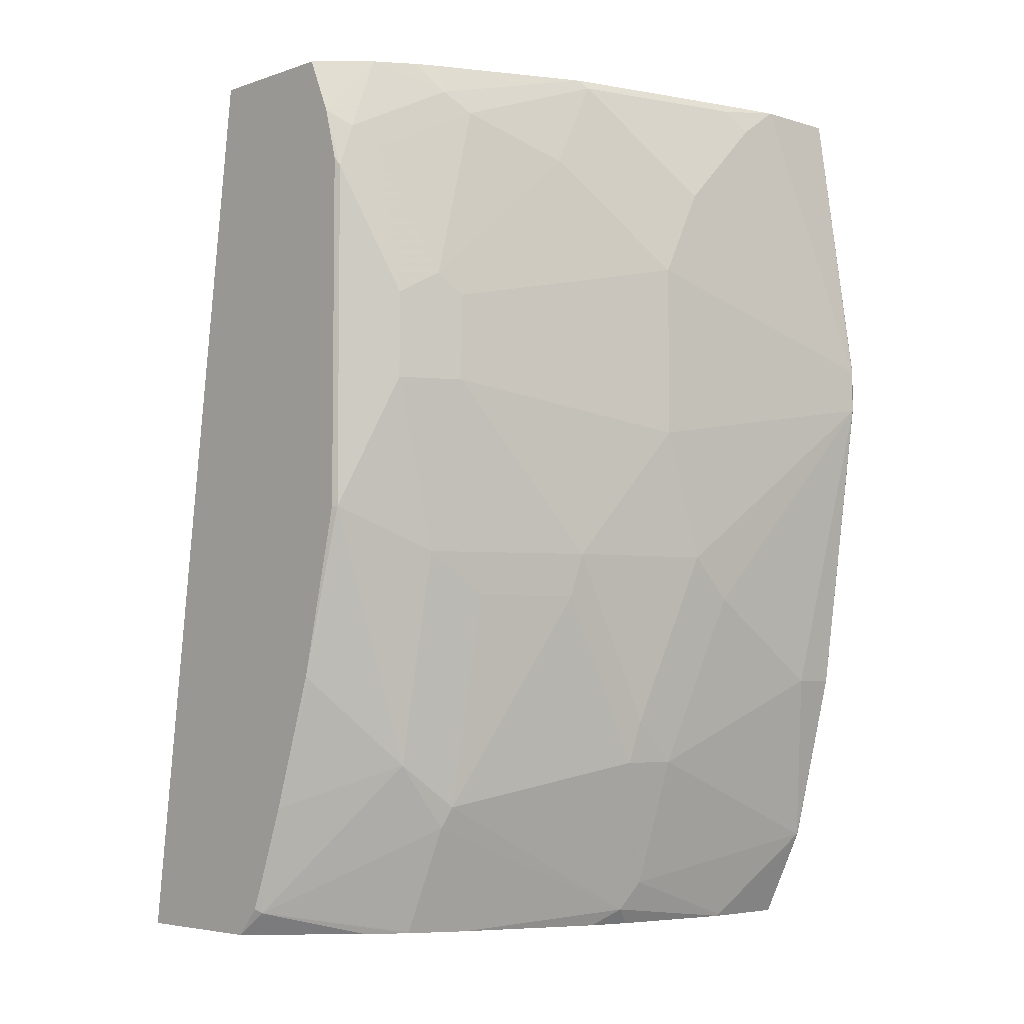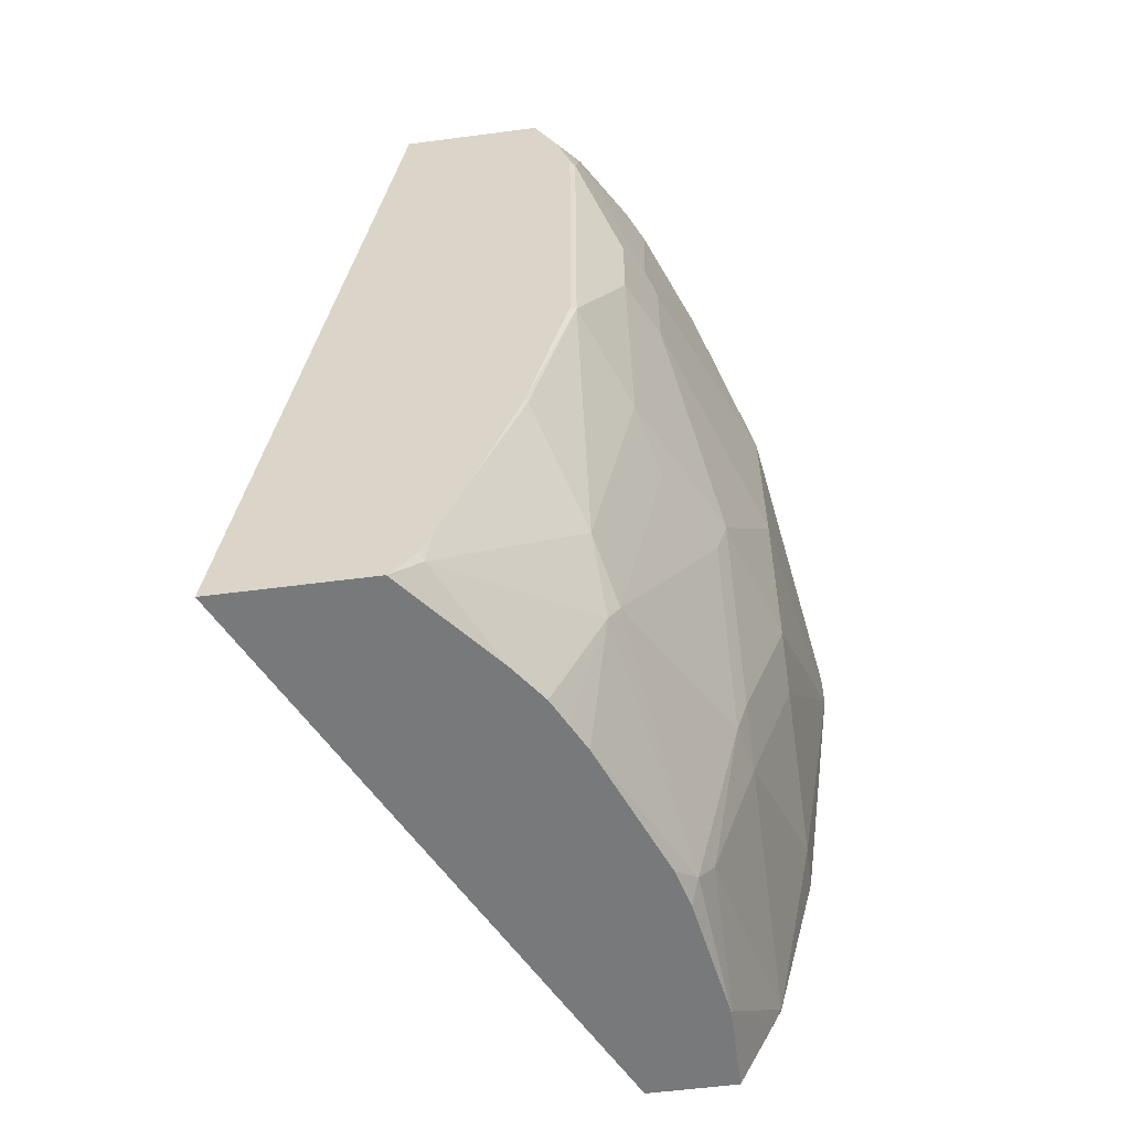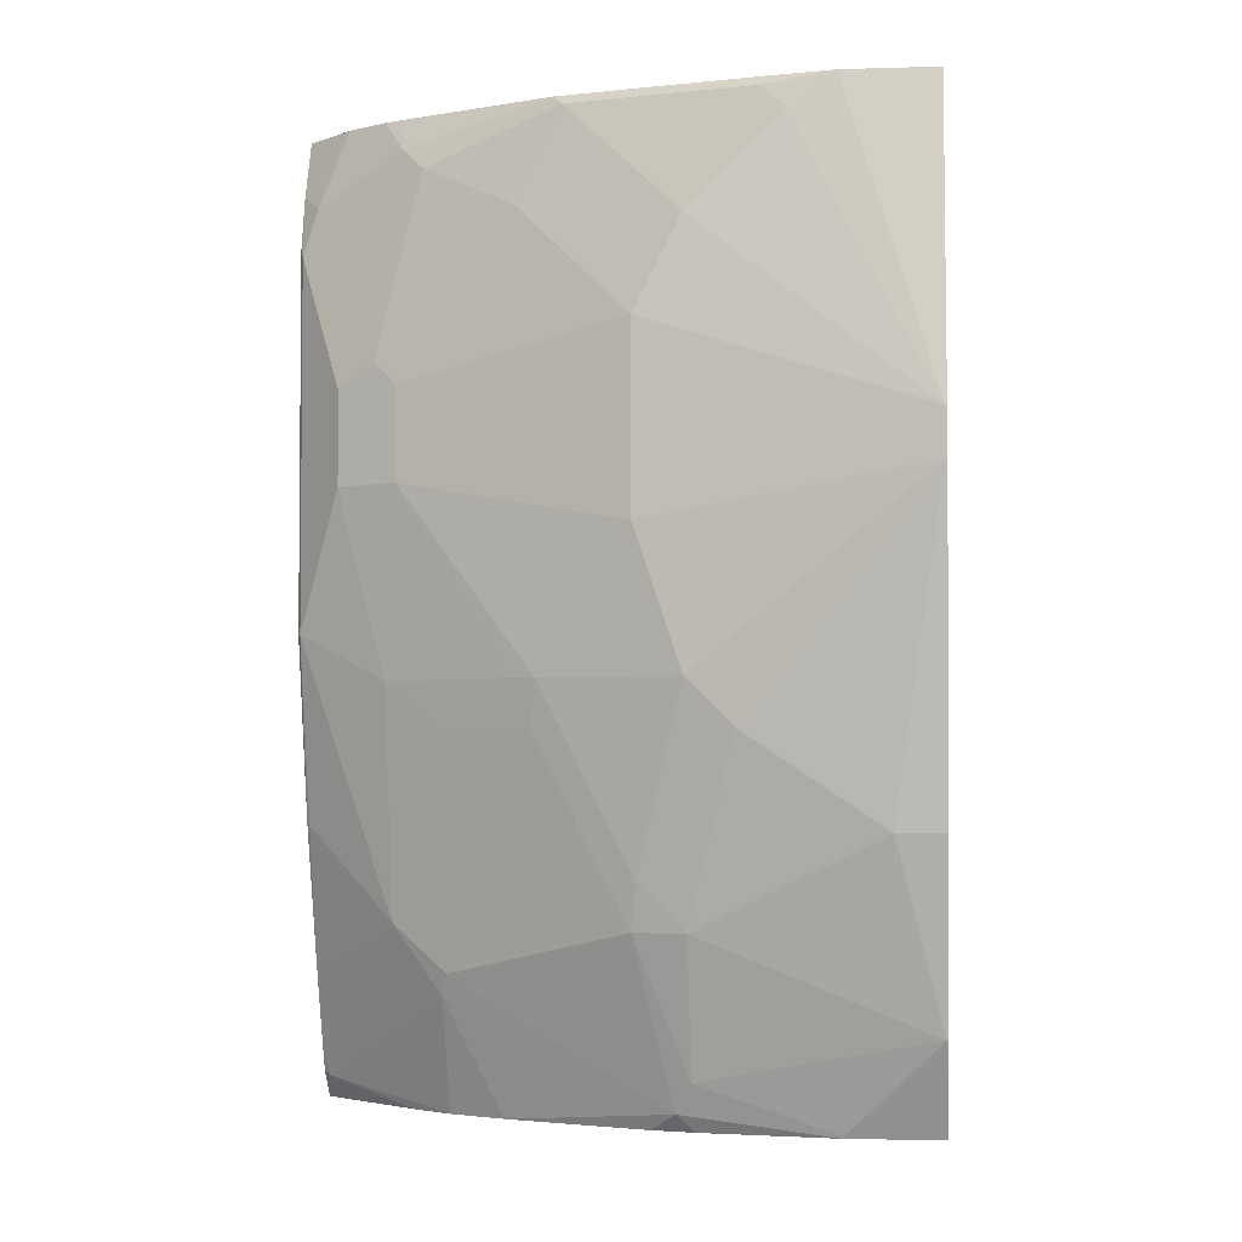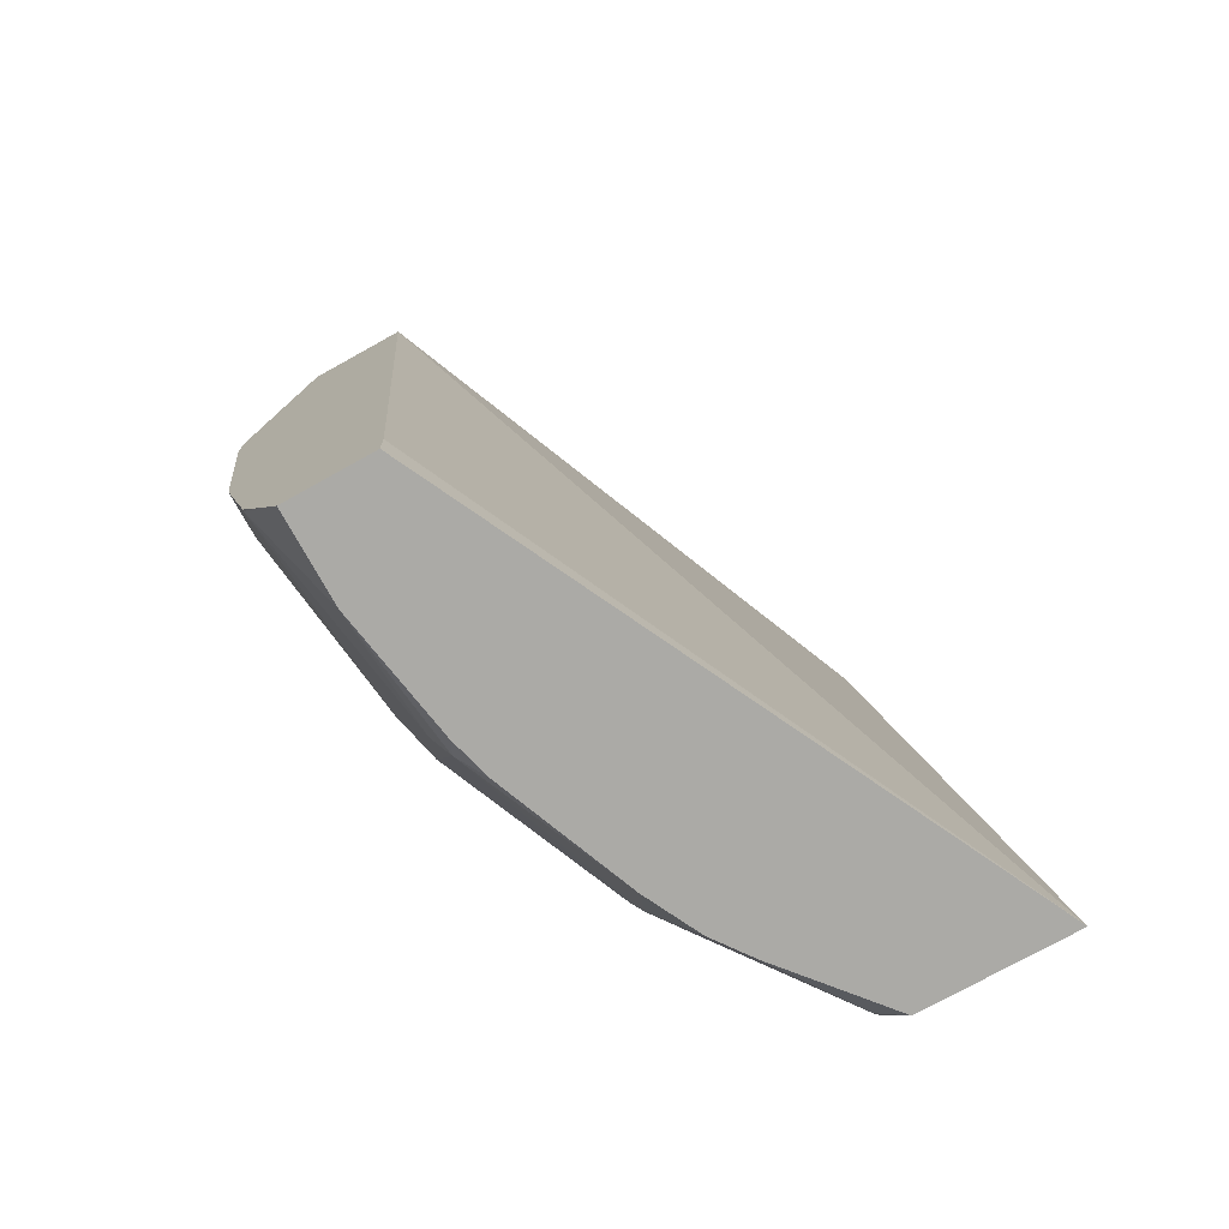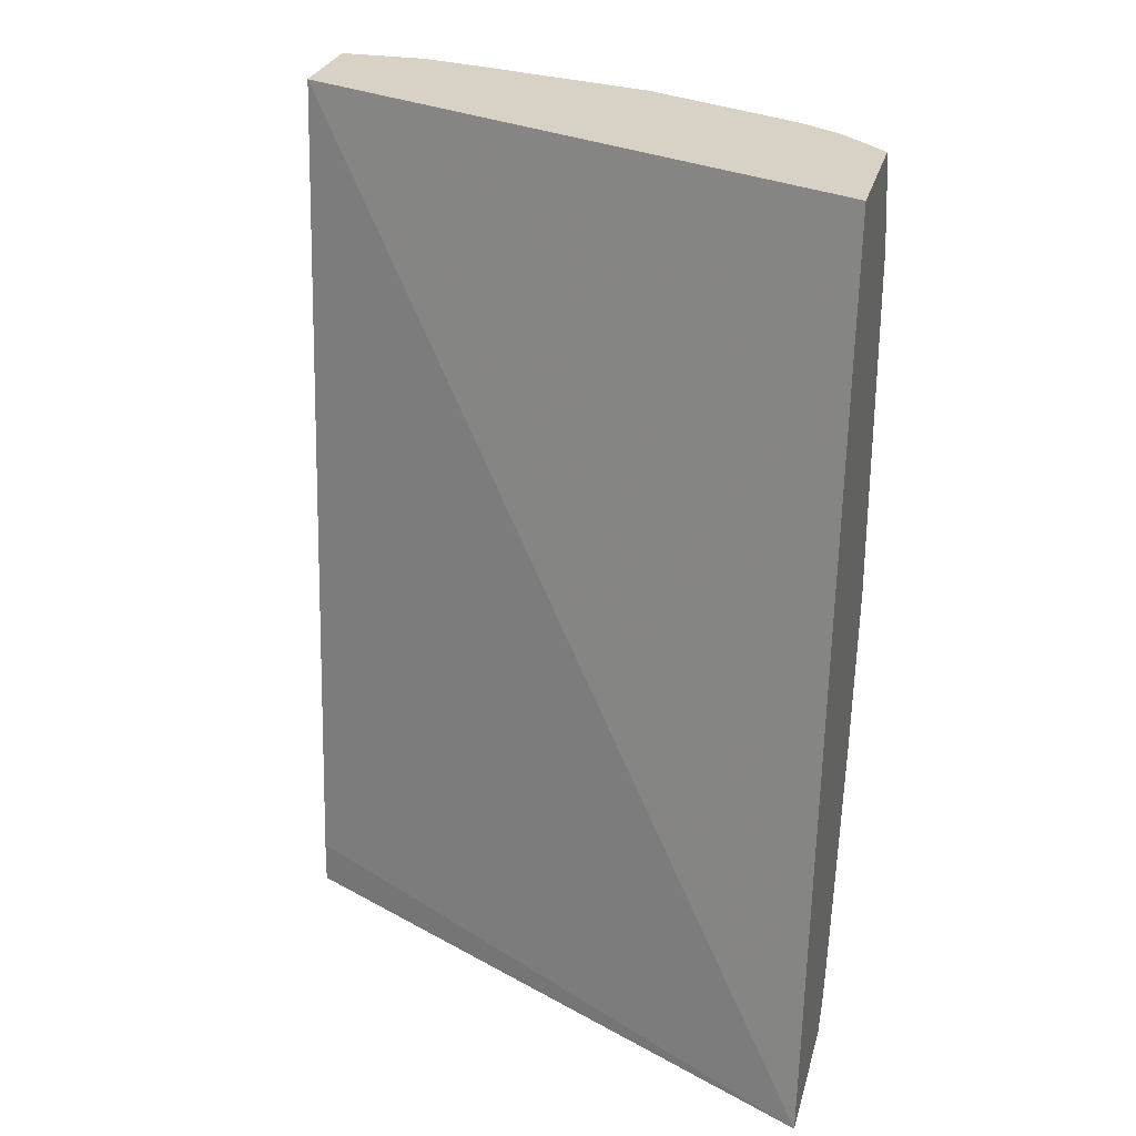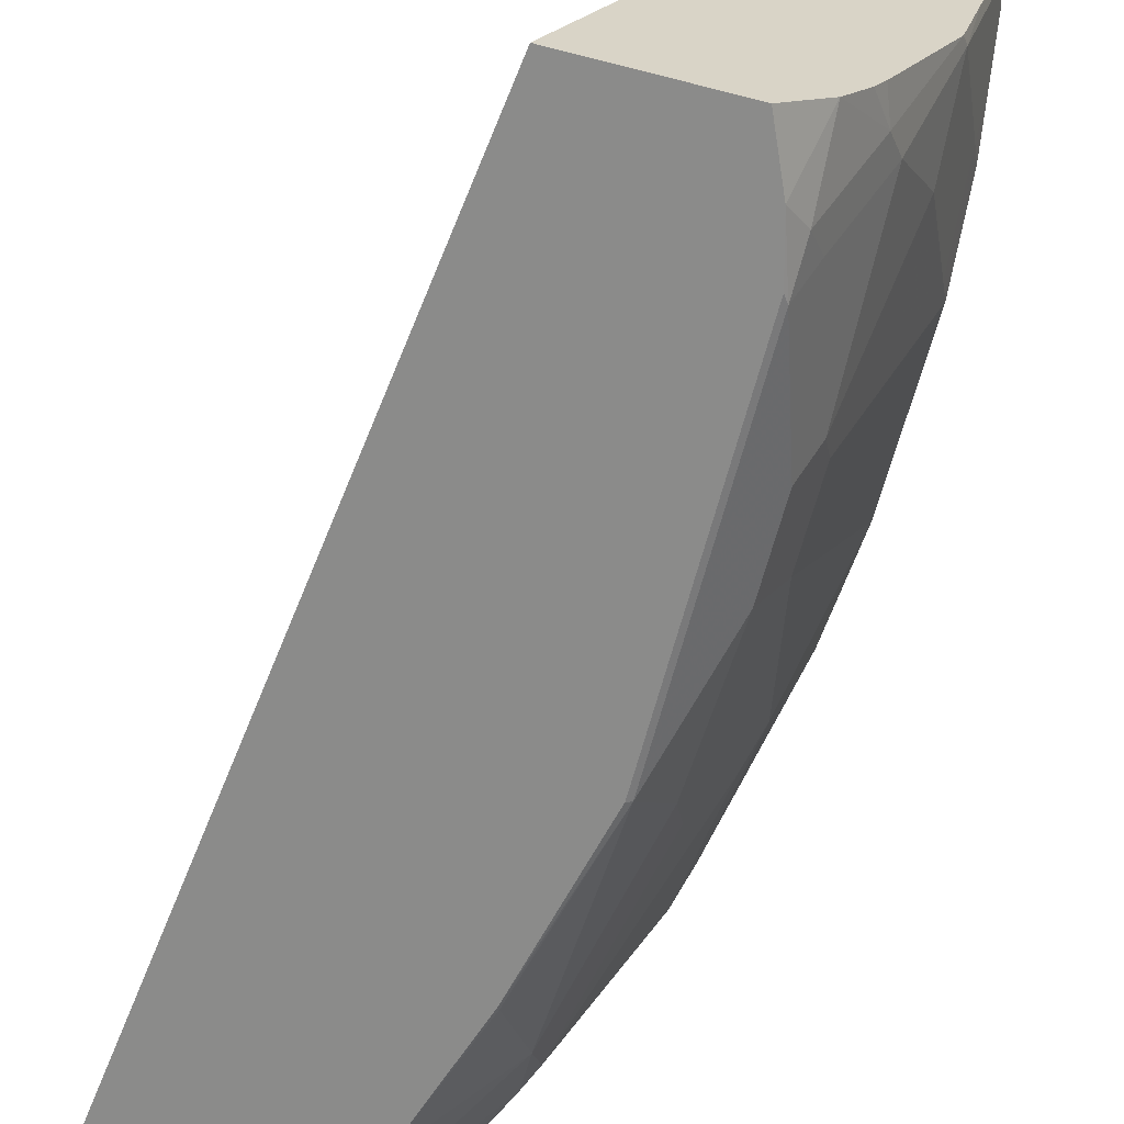
<metadata>
{"format":"obj","ext":"obj","renderer":"f3d","projection":"perspective","resolution":1024,"background":"white","views":[{"elev":-4.9,"azim":-133.6,"up":"+Y"},{"elev":-57.7,"azim":-172.3,"up":"+Y"},{"elev":-3.2,"azim":-84.2,"up":"+Y"},{"elev":-75.8,"azim":29.0,"up":"+Y"},{"elev":27.3,"azim":104.3,"up":"+Y"},{"elev":-63.7,"azim":165.4,"up":"+Z"}]}
</metadata>
<code>
v -0.4122 -0.7026 0.0006071
v -0.3706 -0.7026 0.0006071
v -0.4227 -0.6816 0.0006071
v -0.4265 -0.6741 -0.006905
v -0.4122 -0.7026 -0.04178
v -0.2344 -0.7026 -0.2764
v -0.3713 -0.6816 0.0006071
v -0.4332 -0.6602 0.0006071
v -0.4333 -0.6603 -1.666e-05
v -0.4127 -0.7016 -0.04129
v -0.4127 -0.681 -0.1032
v -0.4058 -0.6947 -0.1101
v -0.4019 -0.7026 -0.1022
v -0.3065 -0.7026 -0.2764
v -0.29 -0.2747 -0.2764
v -0.4054 -0.2747 0.0006071
v -0.454 -0.5778 0.0006071
v -0.454 -0.5778 -0.02065
v -0.4333 -0.619 -0.1032
v -0.4282 -0.619 -0.1264
v -0.3869 -0.6397 -0.2089
v -0.3817 -0.65 -0.2115
v -0.3709 -0.7026 -0.1862
v -0.3967 -0.7026 -0.1215
v -0.3452 -0.7026 -0.2298
v -0.3199 -0.6913 -0.2734
v -0.3179 -0.6893 -0.2764
v -0.3572 -0.2747 -0.2764
v -0.454 -0.2747 0.0006071
v -0.4743 -0.433 0.0006071
v -0.4746 -0.4334 -1.666e-05
v -0.454 -0.5365 -0.08257
v -0.4333 -0.5984 -0.1238
v -0.4282 -0.5365 -0.1676
v -0.4075 -0.5365 -0.2089
v -0.3783 -0.619 -0.2338
v -0.3577 -0.7016 -0.2132
v -0.358 -0.7026 -0.2121
v -0.3642 -0.7026 -0.1996
v -0.3228 -0.6765 -0.2764
v -0.369 -0.3014 -0.2764
v -0.3783 -0.2747 -0.2545
v -0.454 -0.2747 -0.04129
v -0.4746 -0.4127 -1.666e-05
v -0.4743 -0.4124 0.0006071
v -0.454 -0.454 -0.1238
v -0.454 -0.5159 -0.1032
v -0.4333 -0.5159 -0.1651
v -0.4265 -0.5159 -0.1788
v -0.4127 -0.5159 -0.2063
v -0.3989 -0.5159 -0.2338
v -0.3577 -0.5778 -0.2751
v -0.3361 -0.6397 -0.2764
v -0.3783 -0.4952 -0.2751
v -0.3758 -0.3263 -0.2764
v -0.3783 -0.3302 -0.2751
v -0.3792 -0.3095 -0.2683
v -0.3998 -0.2889 -0.227
v -0.3897 -0.2747 -0.2365
v -0.4478 -0.2747 -0.06828
v -0.4488 -0.2786 -0.07224
v -0.454 -0.2889 -0.06193
v -0.454 -0.3715 -0.1238
v -0.454 -0.3095 -0.08257
v -0.454 -0.3302 -0.1032
v -0.4127 -0.4334 -0.227
v -0.3989 -0.4334 -0.2545
v -0.3567 -0.5761 -0.2764
v -0.3758 -0.4952 -0.2764
v -0.3869 -0.3199 -0.2579
v -0.3989 -0.3921 -0.2545
v -0.4075 -0.2992 -0.2166
v -0.4282 -0.2786 -0.1548
v -0.4252 -0.2747 -0.1587
v -0.3944 -0.2747 -0.227
v -0.4357 -0.2747 -0.1175
v -0.4488 -0.3199 -0.1135
v -0.4127 -0.3921 -0.227
v -0.4488 -0.3612 -0.1341
v -0.4075 -0.3818 -0.2373
v -0.4282 -0.3199 -0.1754
f 42 57 58
f 41 55 56
f 41 57 42
f 42 58 59
f 36 54 52
f 41 56 57
f 43 60 61
f 44 65 63
f 43 62 44
f 44 62 64
f 44 64 65
f 46 63 78
f 46 78 66
f 36 51 54
f 46 48 47
f 46 66 48
f 43 61 62
f 36 53 40
f 30 45 44
f 35 50 51
f 26 38 37
f 48 66 49
f 26 36 40
f 28 41 42
f 29 43 44
f 29 44 45
f 30 44 31
f 36 52 53
f 31 44 63
f 31 46 47
f 31 47 32
f 32 47 33
f 33 47 48
f 34 48 49
f 34 49 35
f 35 49 50
f 31 63 46
f 49 66 50
f 66 80 67
f 50 67 51
f 63 65 77
f 63 77 79
f 63 79 78
f 64 77 65
f 66 78 80
f 67 80 71
f 70 71 80
f 62 77 64
f 70 80 72
f 72 80 81
f 73 76 74
f 73 81 77
f 77 81 79
f 78 79 80
f 79 81 80
f 26 40 27
f 72 81 73
f 61 77 62
f 61 73 77
f 61 76 73
f 51 67 54
f 52 68 53
f 52 54 68
f 54 67 71
f 54 71 56
f 54 56 55
f 54 55 69
f 54 69 68
f 56 70 57
f 56 71 70
f 57 70 58
f 58 72 73
f 58 73 74
f 58 74 75
f 58 75 59
f 58 70 72
f 60 76 61
f 50 66 67
f 25 38 26
f 14 25 26
f 22 39 23
f 3 8 9
f 3 9 4
f 4 9 5
f 5 10 11
f 5 11 12
f 5 12 13
f 5 9 10
f 2 6 7
f 6 14 27
f 6 40 53
f 6 53 68
f 6 68 69
f 6 69 55
f 6 55 41
f 6 41 28
f 6 28 15
f 6 27 40
f 6 15 16
f 1 6 2
f 1 25 14
f 1 2 7
f 1 7 16
f 1 16 29
f 1 29 45
f 1 45 30
f 1 30 17
f 1 17 8
f 1 14 6
f 1 8 3
f 22 36 26
f 1 5 13
f 1 13 24
f 1 24 23
f 1 23 39
f 1 39 38
f 1 38 25
f 1 3 4
f 6 16 7
f 1 4 5
f 9 11 10
f 17 30 31
f 17 31 18
f 18 31 32
f 18 32 19
f 19 32 33
f 19 33 20
f 20 33 48
f 15 29 16
f 20 48 34
f 21 34 35
f 21 35 51
f 21 36 22
f 22 26 37
f 22 37 38
f 22 38 39
f 8 17 9
f 20 34 21
f 15 43 29
f 21 51 36
f 15 76 60
f 9 17 18
f 15 60 43
f 9 18 19
f 9 19 11
f 11 20 12
f 12 21 22
f 12 22 23
f 12 23 24
f 11 19 20
f 12 20 21
f 15 74 76
f 14 26 27
f 15 28 42
f 15 42 59
f 15 59 75
f 12 24 13
f 15 75 74

</code>
